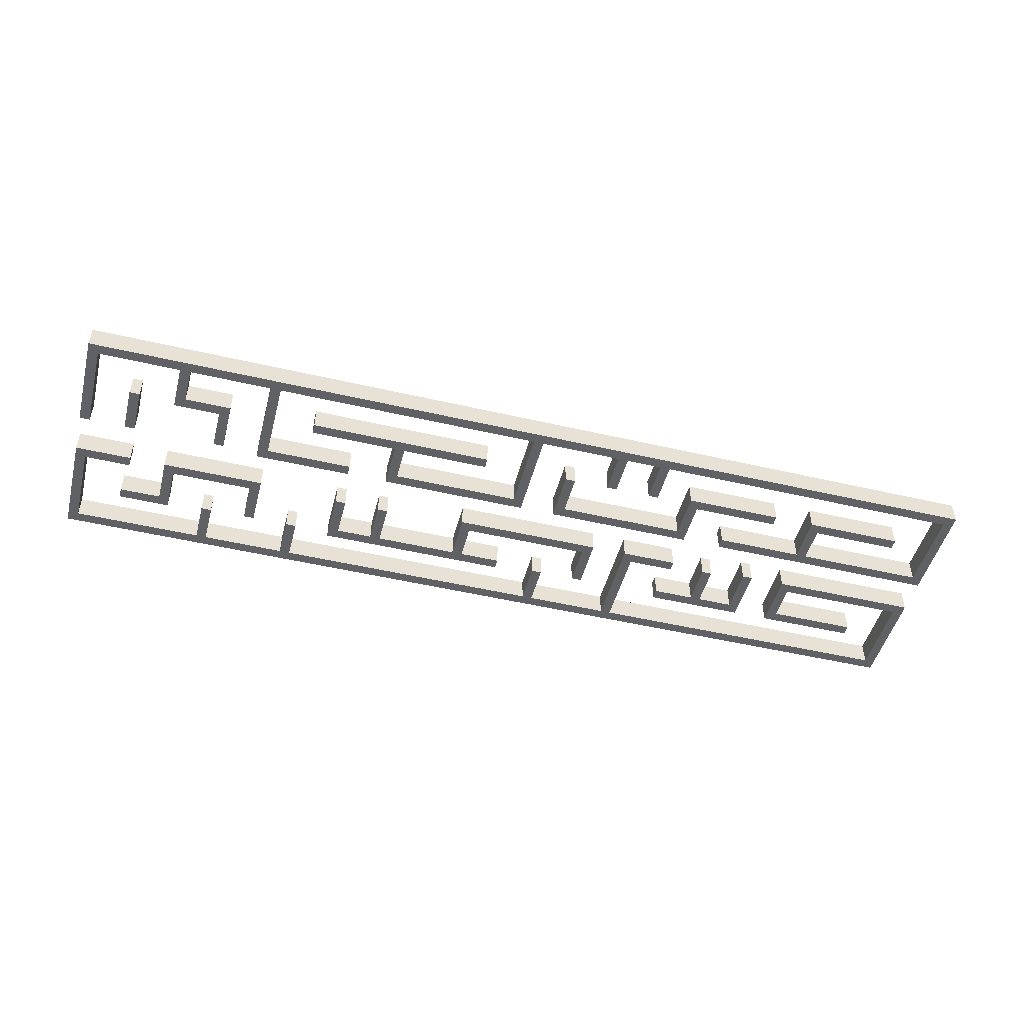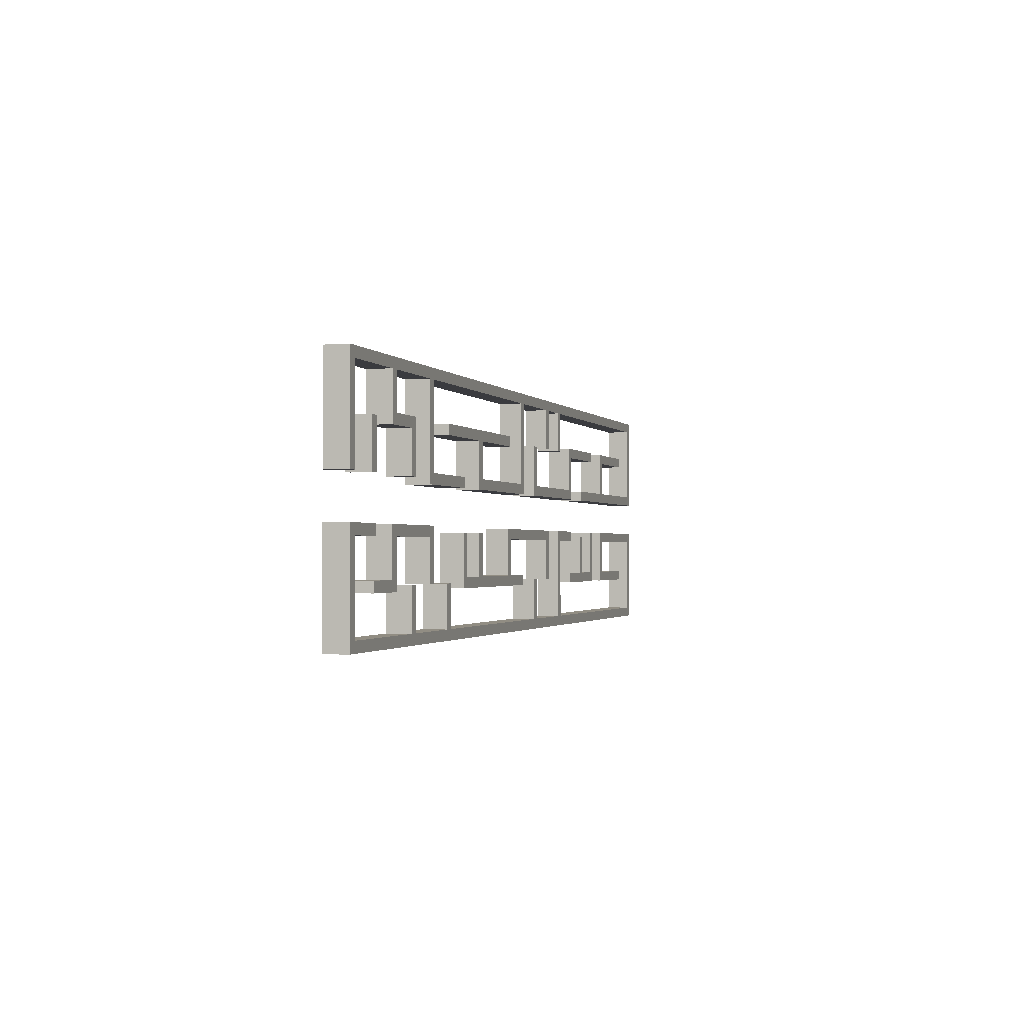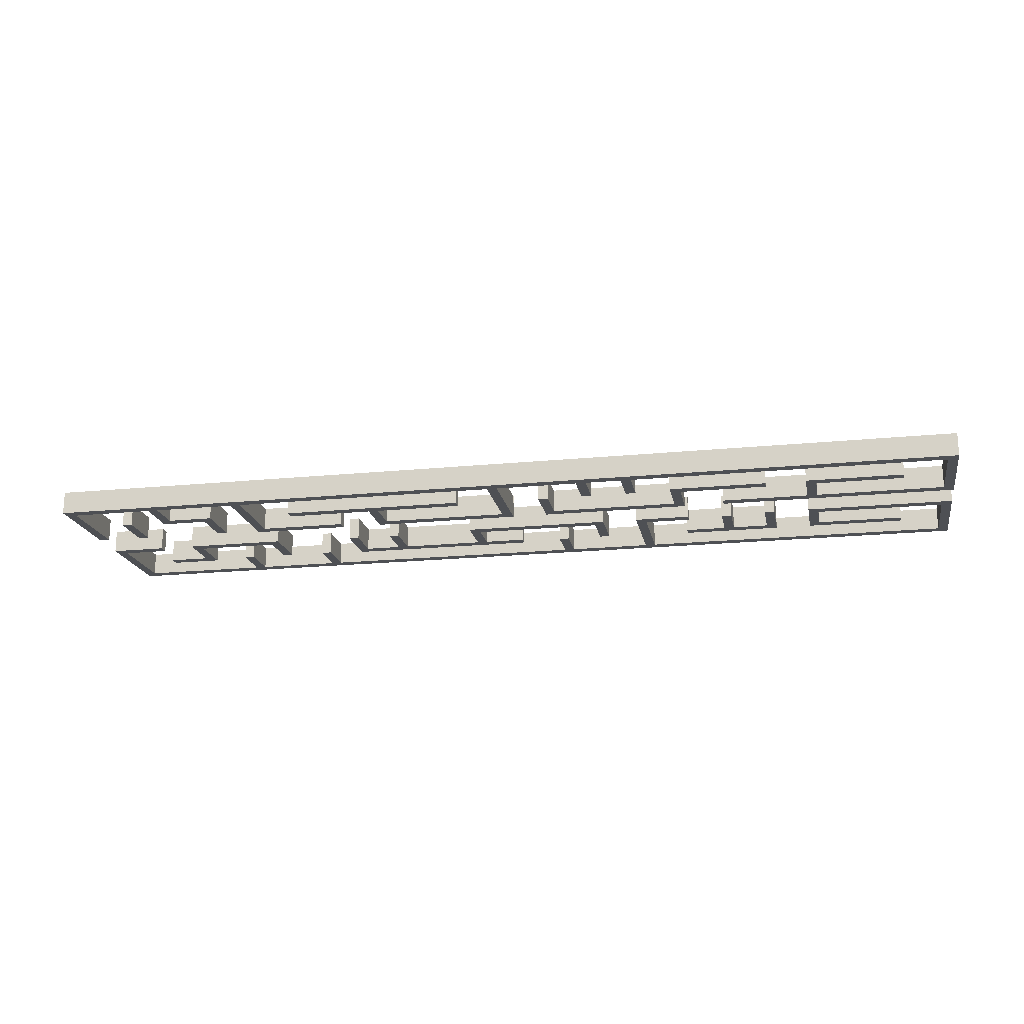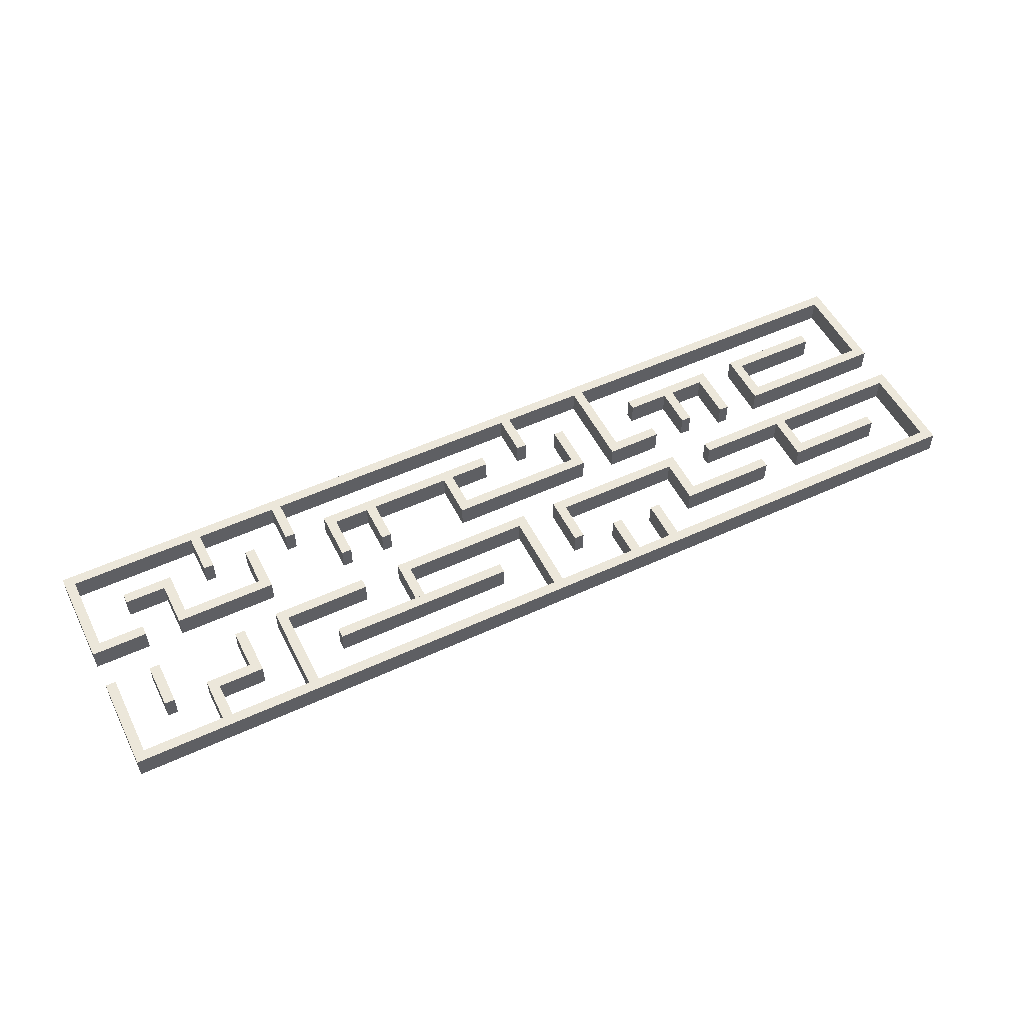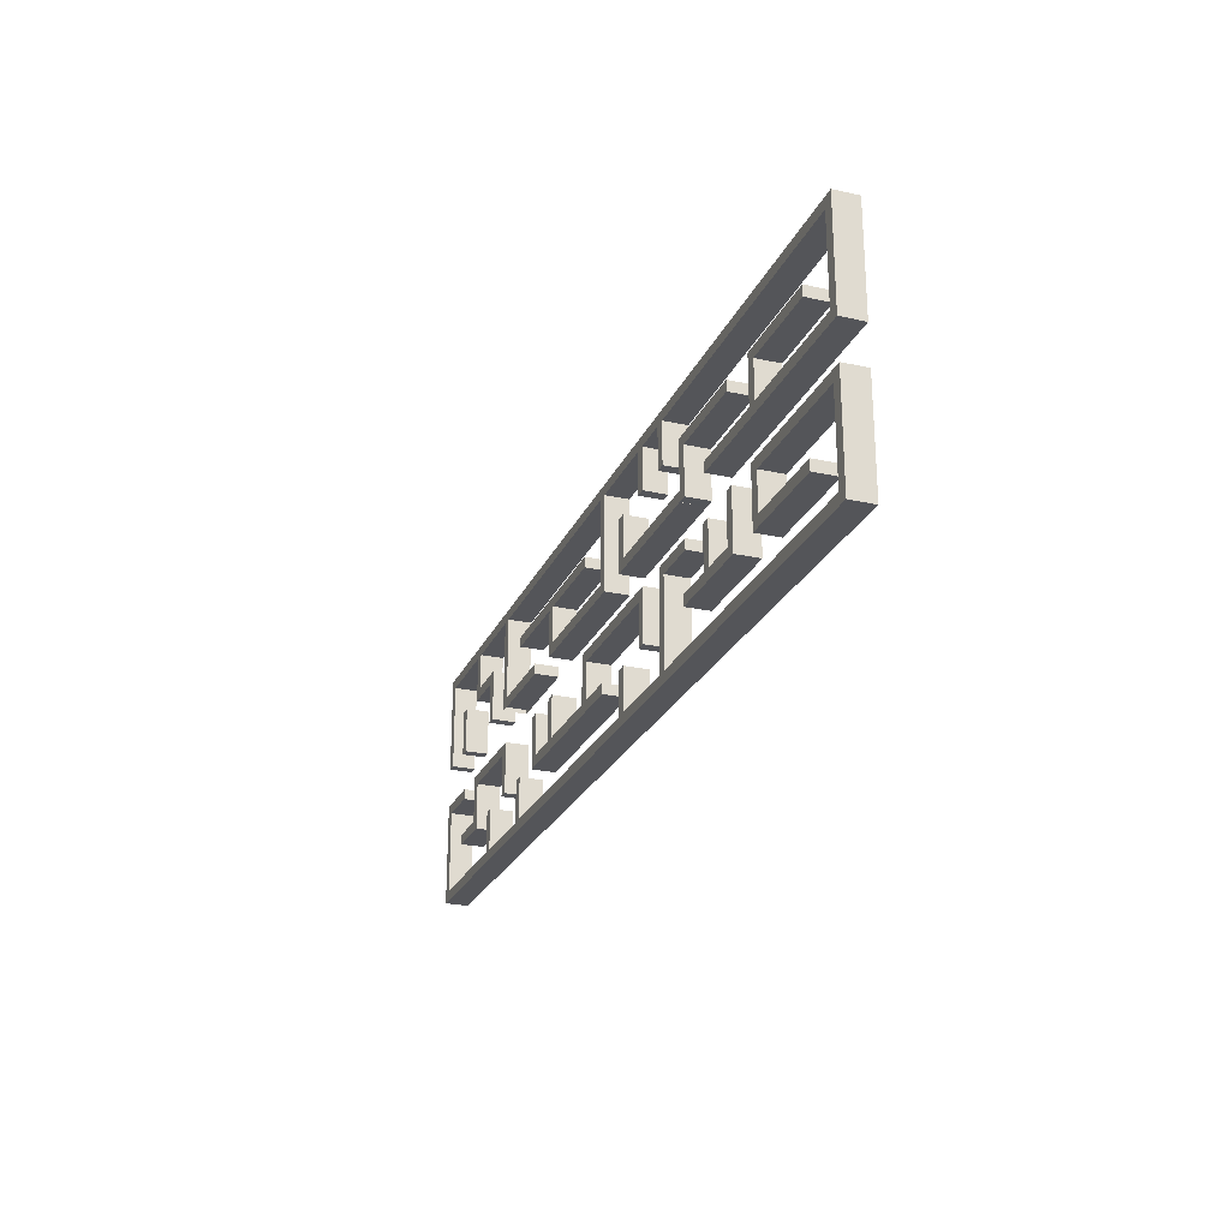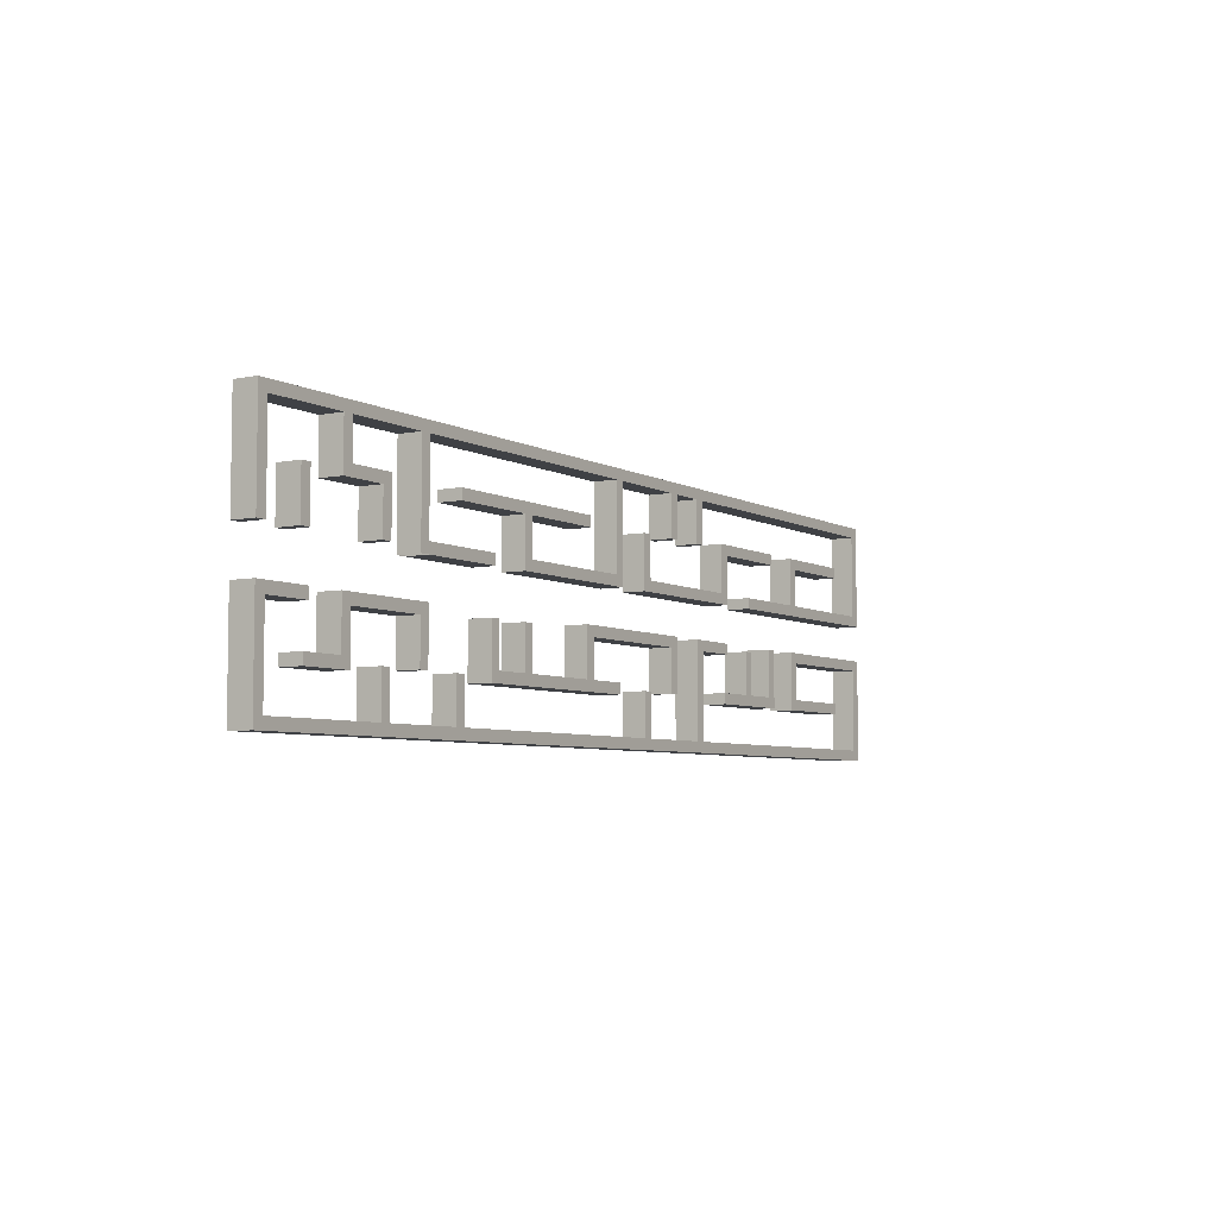
<metadata>
{"format":"obj","ext":"obj","renderer":"f3d","projection":"perspective","resolution":1024,"background":"white","views":[{"elev":-48.5,"azim":-14.6,"up":"+Y"},{"elev":-1.3,"azim":-73.0,"up":"+Z"},{"elev":-18.7,"azim":10.9,"up":"+Y"},{"elev":52.9,"azim":-26.3,"up":"+Y"},{"elev":-24.6,"azim":70.0,"up":"+Z"},{"elev":-5.5,"azim":-57.9,"up":"+Z"}]}
</metadata>
<code>
o Labirinto_1-1_Curve.005
v -192.8 0.002075 53.24
v -192.8 10 53.24
v -192.8 0.002075 11.04
v -192.8 10 11.04
v -192.8 0.002075 -6.742
v -192.8 0.002075 -51.16
v -172.8 0.002075 31.03
v -172.8 10 31.03
v -172.8 10 -6.742
v -152.8 0.002075 48.82
v -152.8 10 48.82
v -152.8 10 28.82
v -132.8 10 28.82
v -132.8 0.002075 11.04
v -132.8 10 11.04
v -132.8 0.002075 -28.95
v -132.8 10 -28.95
v -132.8 0.002075 -46.73
v -132.8 10 -46.73
v -112.8 0.002075 48.82
v -112.8 10 48.82
v -112.8 0.002075 -28.95
v -112.8 10 -28.95
v -148.3 10 -6.742
v -152.8 10 -6.742
v -152.8 0.002075 -6.742
v -92.8 0.002075 -28.95
v -92.8 10 -28.95
v -92.8 0.002075 -46.73
v -92.8 10 -46.73
v -72.81 0.002075 -8.956
v -72.81 10 -8.956
v -52.82 0.002075 28.82
v -52.82 10 28.82
v -52.82 0.002075 -8.956
v -52.82 10 -8.956
v -52.82 0.002075 -26.74
v -52.82 10 -26.74
v -12.83 0.002075 -6.742
v -12.83 0.002075 -26.74
v -12.83 10 -26.74
v 11.58 0.002075 48.82
v 11.58 10 48.82
v 11.58 0.002075 8.825
v 11.58 10 8.825
v 31.58 0.002075 31.03
v 31.58 10 31.03
v 27.15 0.002075 -28.95
v 27.15 10 -28.95
v 27.15 0.002075 -46.73
v 27.15 10 -46.73
v 51.57 0.002075 48.82
v 51.57 10 48.82
v 51.57 0.002075 31.03
v 51.57 10 31.03
v 51.57 0.002075 -28.95
v 51.57 10 -28.95
v 67.13 0.002075 48.82
v 67.13 10 48.82
v 67.13 0.002075 31.03
v 67.13 10 31.03
v 67.13 0.002075 -46.73
v 67.13 10 -46.73
v 87.12 0.002075 -6.742
v 87.12 10 -6.742
v 111.5 0.002075 -8.956
v 111.5 10 -8.956
v 111.5 0.002075 -26.74
v 111.5 10 -26.74
v 147.1 10 33.25
v 147.1 0.002075 13.25
v 147.1 10 13.25
v 147.1 0.002075 -31.17
v 211.5 0.002075 -6.742
v 211.5 10 -6.742
v 211.5 0.002075 53.24
v 211.5 10 53.24
v -152.8 0.002075 28.82
v -132.8 0.002075 28.82
v -90.59 0.002075 33.25
v -90.59 10 33.25
v -10.62 0.002075 33.25
v -10.62 10 33.25
v 87.12 0.002075 33.25
v 87.12 10 33.25
v 129.3 0.002075 33.25
v 129.3 10 33.25
v 147.1 0.002075 33.25
v 189.3 0.002075 33.25
v 189.3 10 33.25
v -108.4 10 8.825
v -70.59 0.002075 8.825
v -70.59 10 8.825
v -52.82 0.002075 8.825
v -52.82 10 8.825
v 31.58 0.002075 13.25
v 31.58 10 13.25
v 87.12 0.002075 13.25
v 87.12 10 13.25
v 109.3 0.002075 8.825
v 109.3 10 8.825
v 211.5 0.002075 8.825
v 211.5 10 8.825
v -192.8 10 -6.742
v -172.8 0.002075 -6.742
v -148.3 0.002075 -11.17
v -148.3 10 -11.17
v -112.8 0.002075 -11.17
v -112.8 10 -11.17
v -12.83 10 -6.742
v 51.57 0.002075 -6.742
v 51.57 10 -6.742
v 67.13 0.002075 -6.742
v 67.13 10 -6.742
v 147.1 0.002075 -6.742
v 147.1 10 -6.742
v -170.5 0.002075 -31.17
v -170.5 10 -31.17
v -148.3 0.002075 -31.17
v -148.3 10 -31.17
v -72.81 0.002075 -31.17
v -72.81 10 -31.17
v 9.37 0.002075 -31.17
v 9.37 10 -31.17
v 89.33 0.002075 -31.17
v 89.33 10 -31.17
v 131.5 0.002075 -31.17
v 131.5 10 -31.17
v 147.1 10 -31.17
v 189.3 0.002075 -31.17
v 189.3 10 -31.17
v -192.8 10 -51.16
v 211.5 0.002075 -51.16
v 211.5 10 -51.16
v -188.3 0.002075 48.82
v -188.3 10 48.82
v -188.3 0.002075 11.04
v -188.3 10 11.04
v -188.3 0.002075 -11.17
v -188.3 0.002075 -46.73
v -168.3 0.002075 31.03
v -168.3 10 31.03
v -168.3 10 -11.17
v -148.3 0.002075 48.82
v -148.3 10 48.82
v -148.3 10 33.25
v -151.8 10 -51.16
v -172.8 0.002075 11.04
v -128.4 10 33.25
v -128.4 0.002075 11.04
v -128.4 10 11.04
v -128.4 0.002075 -28.95
v -128.4 10 -28.95
v -128.4 0.002075 -46.73
v -128.4 10 -46.73
v -108.4 0.002075 48.82
v -108.4 10 48.82
v -108.4 0.002075 -28.95
v -108.4 10 -28.95
v -108.4 0.002075 -6.742
v -108.4 10 -6.742
v -88.37 0.002075 -28.95
v -88.37 10 -28.95
v -88.37 0.002075 -46.73
v -88.37 10 -46.73
v -68.38 0.002075 -8.956
v -68.38 10 -8.956
v -48.39 0.002075 28.82
v -48.39 10 28.82
v -48.39 0.002075 -8.956
v -48.39 10 -8.956
v -48.39 0.002075 -26.74
v -48.39 10 -26.74
v -8.407 0.002075 -11.17
v -8.407 0.002075 -26.74
v -8.407 10 -26.74
v 7.156 0.002075 48.82
v 7.156 10 48.82
v 7.156 0.002075 13.25
v 7.156 10 13.25
v 27.15 0.002075 31.03
v 27.15 10 31.03
v 31.58 0.002075 -28.95
v 31.58 10 -28.95
v 31.58 0.002075 -46.73
v 31.58 10 -46.73
v 47.14 0.002075 48.82
v 47.14 10 48.82
v 47.14 0.002075 31.03
v 47.14 10 31.03
v 47.14 0.002075 -28.95
v 47.14 10 -28.95
v 71.56 0.002075 48.82
v 71.56 10 48.82
v 71.56 0.002075 31.03
v 71.56 10 31.03
v 71.56 0.002075 -46.73
v 71.56 10 -46.73
v 91.55 0.002075 -11.17
v 91.55 10 -11.17
v 107.1 0.002075 -8.956
v 107.1 10 -8.956
v 107.1 0.002075 -26.74
v 107.1 10 -26.74
v 151.5 10 28.82
v 151.5 0.002075 13.25
v 151.5 10 13.25
v 151.5 0.002075 -26.74
v 207.1 0.002075 -11.17
v 207.1 10 -11.17
v 207.1 0.002075 48.82
v 207.1 10 48.82
v -148.3 0.002075 33.25
v -128.4 0.002075 33.25
v -90.59 0.002075 28.82
v -90.59 10 28.82
v -10.62 0.002075 28.82
v -10.62 10 28.82
v 91.55 0.002075 28.82
v 91.55 10 28.82
v 129.3 0.002075 28.82
v 129.3 10 28.82
v 151.5 0.002075 28.82
v 189.3 0.002075 28.82
v 189.3 10 28.82
v -108.4 0.002075 13.25
v -108.4 10 13.25
v -70.59 0.002075 13.25
v -70.59 10 13.25
v -48.39 0.002075 13.25
v -48.39 10 13.25
v 31.58 0.002075 8.825
v 87.12 0.002075 8.825
v 87.12 10 8.825
v 109.3 0.002075 13.25
v 109.3 10 13.25
v 207.1 0.002075 13.25
v 207.1 10 13.25
v -188.3 10 -11.17
v -168.3 0.002075 -11.17
v -148.3 0.002075 -6.742
v -112.8 0.002075 -6.742
v -112.8 10 -6.742
v -8.407 10 -11.17
v 47.14 0.002075 -11.17
v 47.14 10 -11.17
v 71.56 0.002075 -11.17
v 71.56 10 -11.17
v 151.5 0.002075 -11.17
v 151.5 10 -11.17
v -170.5 0.002075 -26.74
v -170.5 10 -26.74
v -152.8 0.002075 -26.74
v -152.8 10 -26.74
v -68.38 0.002075 -26.74
v -68.38 10 -26.74
v 9.37 0.002075 -26.74
v 9.37 10 -26.74
v 89.33 0.002075 -26.74
v 89.33 10 -26.74
v 127.1 0.002075 -26.74
v 127.1 10 -26.74
v 151.5 10 -26.74
v 189.3 0.002075 -26.74
v 189.3 10 -26.74
v -188.3 10 -46.73
v 207.1 0.002075 -46.73
v 207.1 10 -46.73
v -108.4 0.002075 8.825
v 127.1 10 -6.794
v 91.55 10 -6.818
v -168.3 10 -6.743
v -22.01 10 -51.16
v 131.5 10 -6.794
v 131.5 0.002075 -6.794
v 127.1 0.002075 -6.794
v 27.15 0.002075 8.825
v 91.55 0.002075 8.825
v 91.55 10 8.825
v 63.41 10 53.24
v 91.55 0.002075 -6.874
v 64.87 10 48.82
v 87.12 0.002075 8.86
v -112.8 0.002075 8.825
v 27.15 10 8.825
v -152.4 10 -46.73
v -112.8 10 8.825
v -26.81 10 -46.73
v -172.8 10 11.04
v -168.3 10 11.04
v 31.58 10 8.825
v -168.3 0.002075 11.04
v -168.3 0.002075 -6.743
f 2 4 3 1
f 104 132 6 5
f 8 289 148 7
f 11 12 78 10
f 13 15 14 79
f 17 19 18 16
f 21 287 284 20
f 242 243 23 22
f 28 30 29 27
f 32 122 121 31
f 34 95 94 33
f 36 38 37 35
f 110 41 40 39
f 43 42 44 45
f 47 46 232 291
f 49 51 50 48
f 53 52 54 55
f 112 111 56 57
f 59 61 60 58
f 114 63 62 113
f 67 66 68 69
f 70 72 71 88
f 116 129 73 115
f 77 76 102 103
f 75 74 133 134
f 2 1 76 77 280
f 12 13 79 78
f 81 80 82 83
f 85 84 86 87
f 70 88 89 90
f 91 93 92 269
f 95 45 44 94
f 97 96 98 99
f 101 103 102 100
f 104 5 105 9
f 107 109 108 106
f 110 39 111 112
f 114 113 64 65
f 116 115 74 75
f 118 120 119 117
f 122 124 123 121
f 126 128 127 125
f 129 131 130 73
f 132 147 273 134 133 6
f 136 135 137 138
f 239 139 140 266
f 142 141 292 290
f 145 144 213 146
f 149 214 150 151
f 153 152 154 155
f 157 156 269 91
f 161 160 158 159
f 163 162 164 165
f 167 166 255 256
f 169 168 230 231
f 171 170 172 173
f 244 174 175 176
f 178 180 179 177
f 182 285 277 181
f 184 183 185 186
f 188 190 189 187
f 246 192 191 245
f 194 193 195 196
f 248 247 197 198
f 220 219 278 279
f 202 204 203 201
f 205 223 206 207
f 250 249 208 263
f 212 238 237 211
f 210 268 267 209
f 136 282 212 211 135
f 146 213 214 149
f 216 218 217 215
f 220 222 221 219
f 205 225 224 223
f 227 226 228 229
f 231 230 179 180
f 291 234 233 232
f 236 235 237 238
f 239 143 240 139
f 24 241 242 243
f 244 246 245 174
f 248 200 199 247
f 250 210 209 249
f 252 251 253 254
f 256 255 257 258
f 260 259 261 262
f 263 208 264 265
f 266 140 267 268 288 286
f 4 2 136 138
f 3 4 138 137
f 1 3 137 135
f 5 6 140 139
f 8 7 141 142
f 9 272 143
f 11 10 144 145
f 12 11 145 146
f 286 147 132 266
f 15 13 149 151
f 14 15 151 150
f 17 16 152 153
f 19 17 153 155
f 18 19 155 154
f 16 18 154 152
f 21 20 156 157
f 23 243 161 159
f 22 23 159 158
f 20 284 269 156
f 160 242 22 158
f 24 241 119 120
f 26 25 254 253
f 288 273 147 286
f 28 27 162 163
f 30 28 163 165
f 29 30 165 164
f 27 29 164 162
f 32 31 166 167
f 34 33 168 169
f 36 35 170 171
f 38 36 171 173
f 37 38 173 172
f 35 37 172 170
f 25 24 120 254
f 40 41 176 175
f 39 40 175 174
f 42 43 178 177
f 43 45 180 178
f 44 42 177 179
f 46 47 182 181
f 47 291 285 182
f 291 232 277 285
f 49 48 183 184
f 51 49 184 186
f 50 51 186 185
f 48 50 185 183
f 52 53 188 187
f 53 55 190 188
f 55 54 189 190
f 54 52 187 189
f 57 56 191 192
f 59 58 193 194
f 61 59 194 196
f 60 61 196 195
f 58 60 195 193
f 62 63 198 197
f 66 67 202 201
f 67 69 204 202
f 69 68 203 204
f 68 66 201 203
f 72 70 205 207
f 71 72 207 206
f 78 79 214 213
f 80 81 216 215
f 81 83 218 216
f 83 82 217 218
f 82 80 215 217
f 85 87 222 220
f 87 86 221 222
f 86 84 219 221
f 90 89 224 225
f 89 88 223 224
f 91 269 226 227
f 93 91 227 229
f 92 93 229 228
f 269 92 228 226
f 96 97 291 232
f 97 99 234 291
f 99 98 233 234
f 98 96 232 233
f 101 100 235 236
f 103 101 236 238
f 100 102 237 235
f 107 106 241 24
f 109 107 24 243
f 108 109 243 242
f 106 108 242 241
f 110 112 246 244
f 118 117 251 252
f 120 118 252 254
f 117 119 253 251
f 124 122 256 258
f 123 124 258 257
f 121 123 257 255
f 126 125 259 260
f 128 126 260 262
f 125 127 261 259
f 131 129 263 265
f 130 131 265 264
f 134 273 288 268
f 132 104 239 266
f 7 148 292 141
f 10 78 213 144
f 119 241 26 253
f 79 14 150 214
f 122 32 167 256
f 31 121 255 166
f 95 34 169 231
f 33 94 230 168
f 41 110 244 176
f 112 57 192 246
f 56 111 245 191
f 63 114 248 198
f 113 62 197 247
f 65 271 200
f 84 283 278 219
f 127 275 276 261
f 88 71 206 223
f 129 116 250 263
f 115 73 208 249
f 77 103 238 212
f 102 76 211 237
f 75 134 268 210
f 133 74 209 267
f 2 280 282 136
f 76 1 135 211
f 13 12 146 149
f 70 90 225 205
f 45 95 231 180
f 94 44 179 230
f 104 9 143 239
f 105 5 139 240
f 111 39 174 245
f 114 65 200 248
f 64 113 247 199
f 116 75 210 250
f 74 115 249 209
f 73 130 264 208
f 6 133 267 140
f 270 274 128 262
f 290 289 8 142
f 274 275 127 128
f 276 270 262 261
f 85 234 283 84
f 279 234 85 220
f 271 281 199 200
f 281 64 199
f 282 280 77 212
f 91 287 21 157
f 277 232 46 181
f 272 293 240 143
f 293 105 240
f 290 292 148 289
f 105 293 272 9
f 26 241 24 25
f 161 243 242 160
f 278 283 234 279
f 64 281 271 65
f 270 276 275 274

</code>
